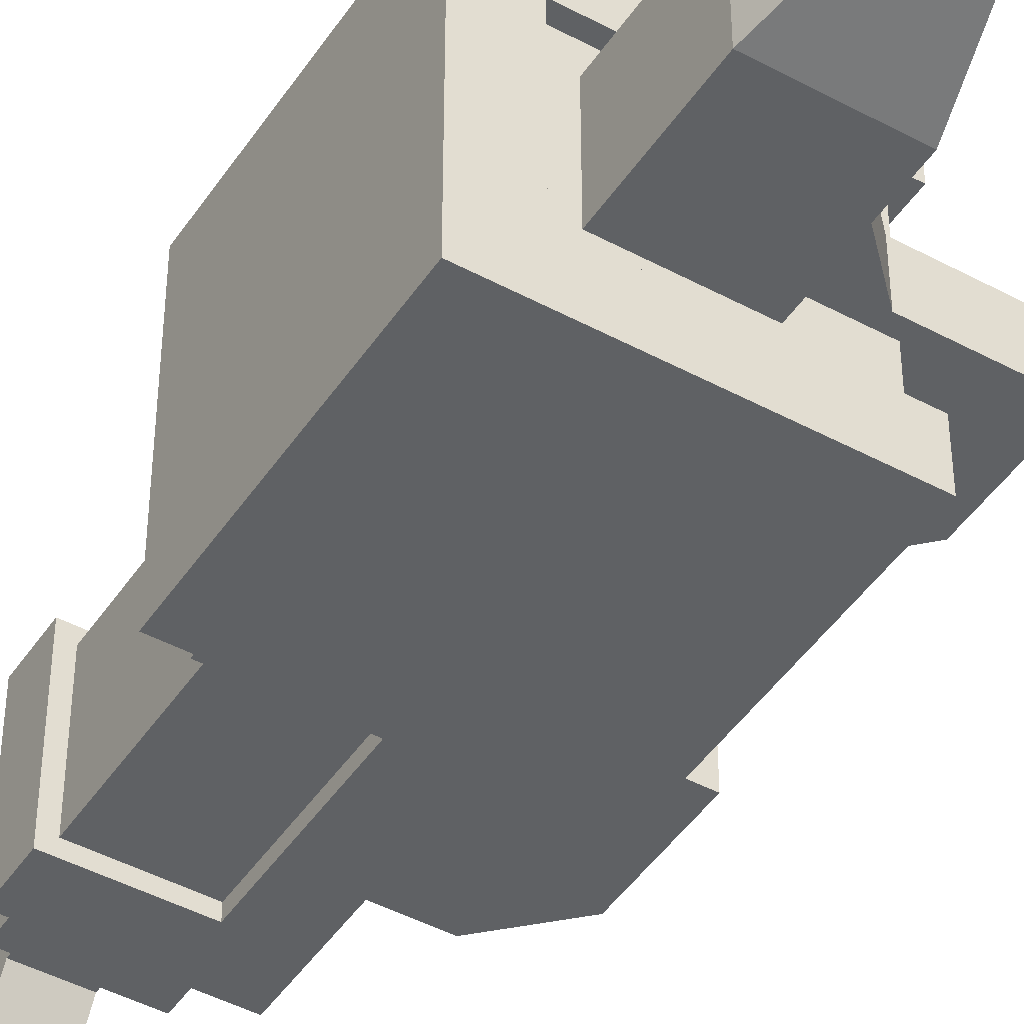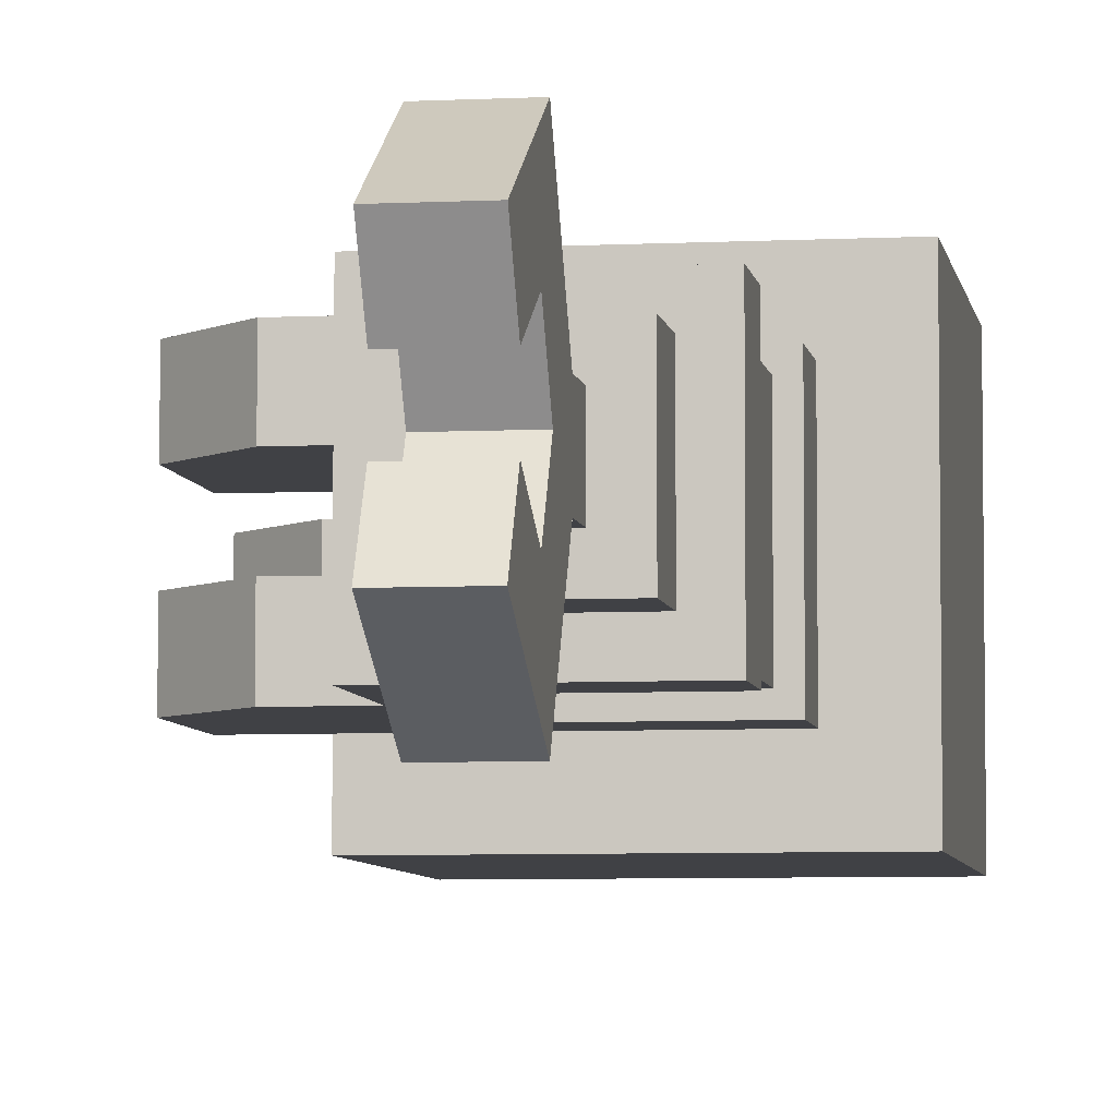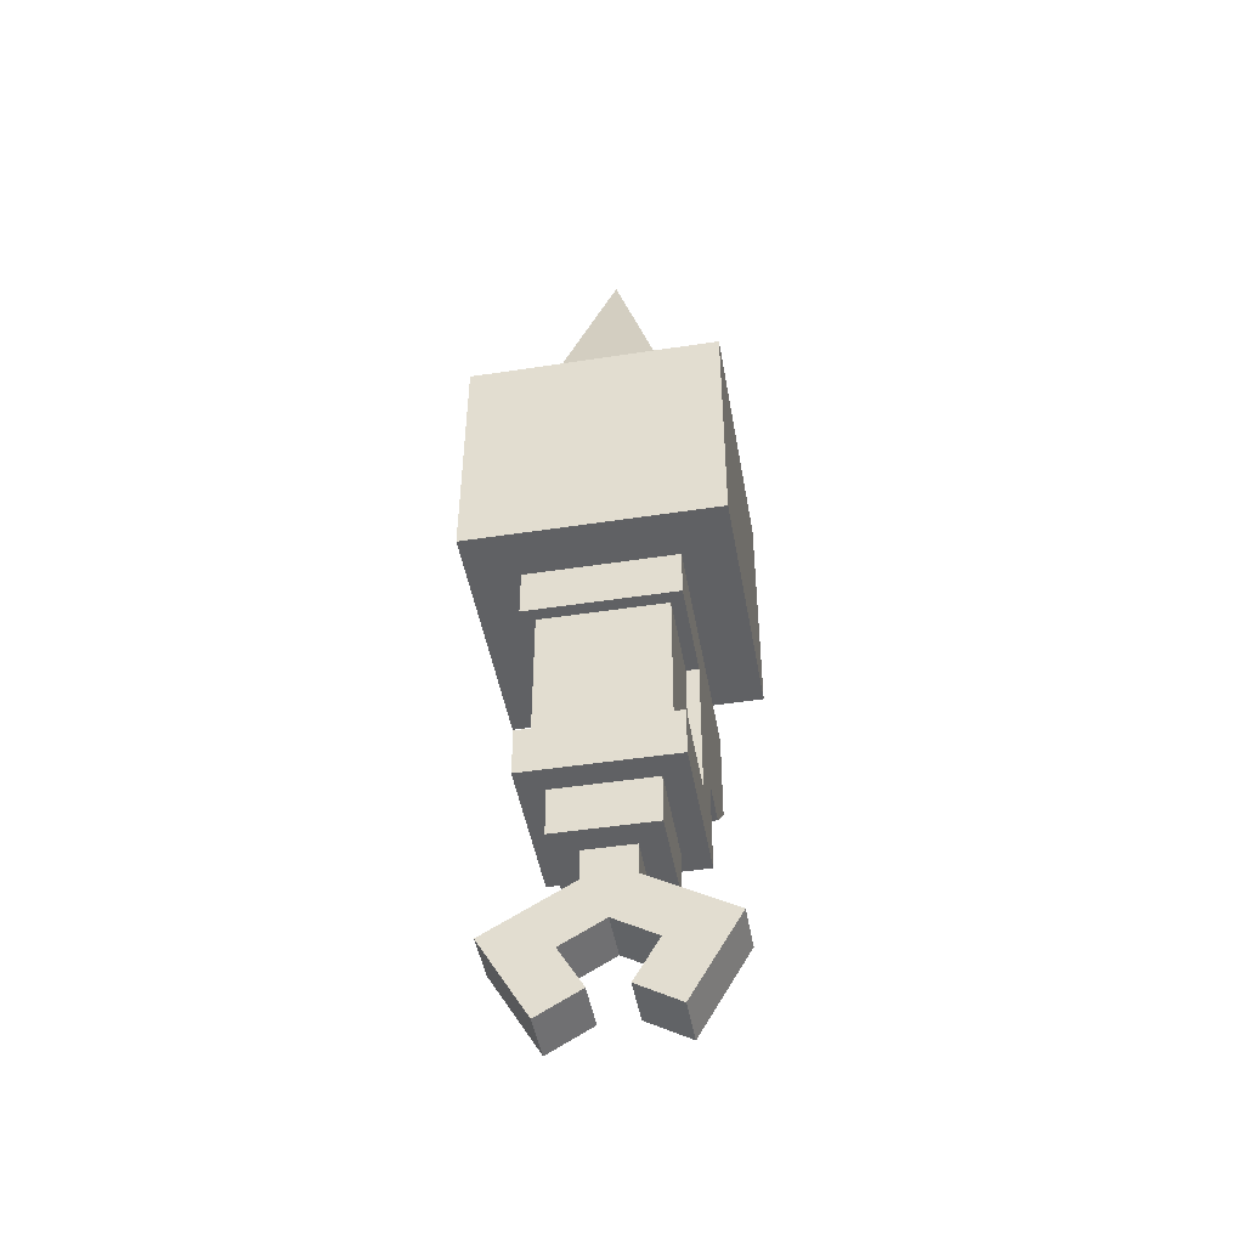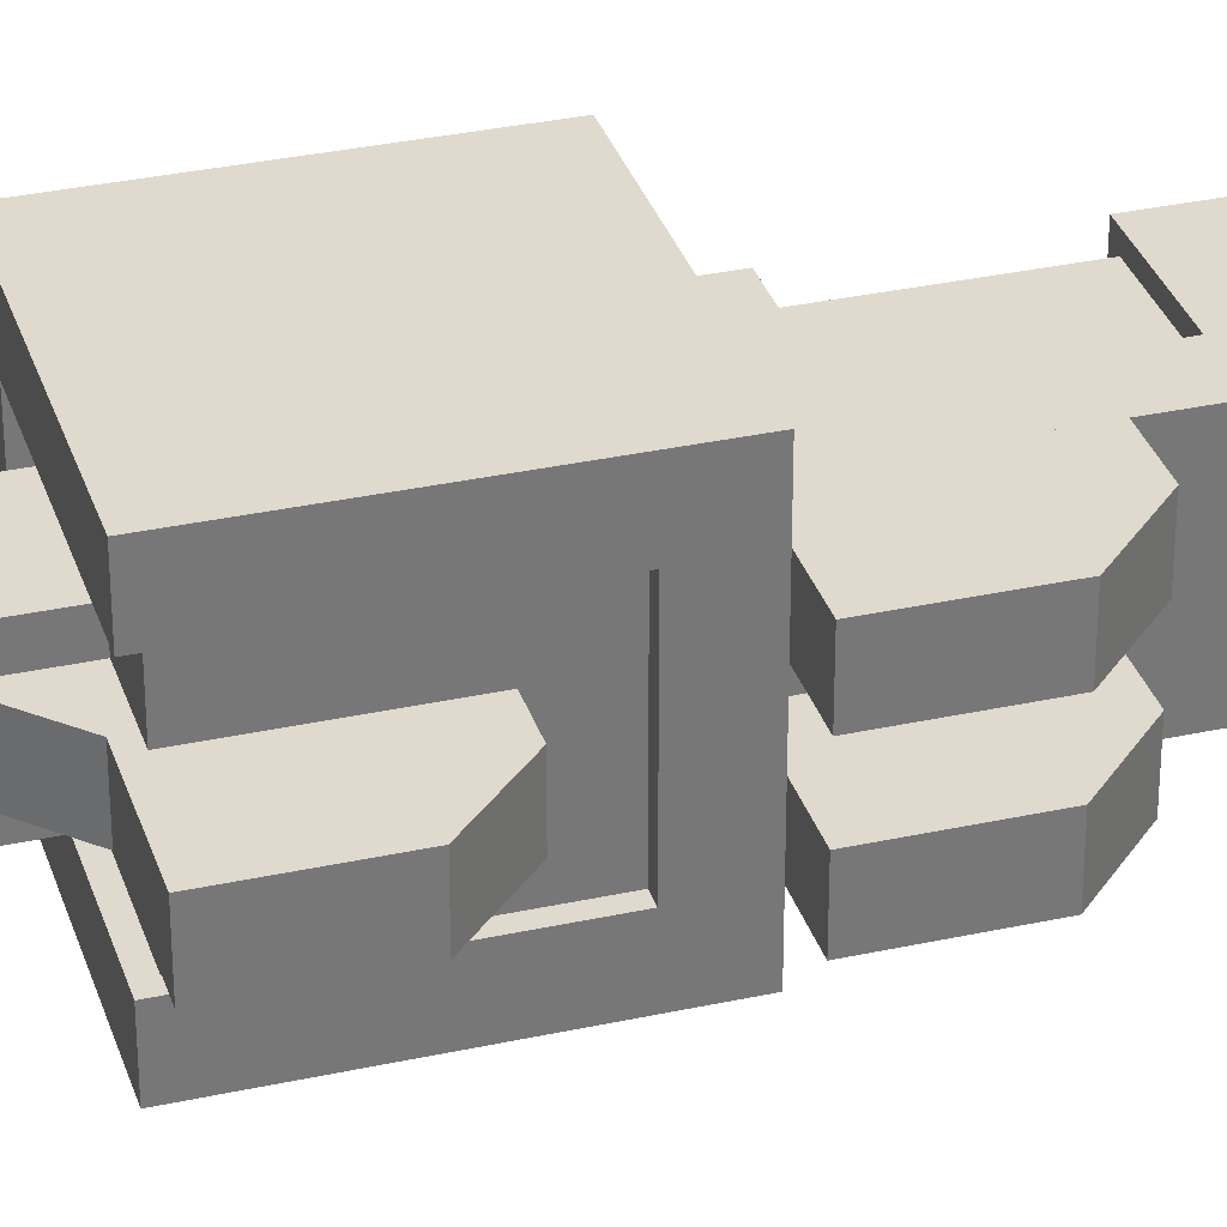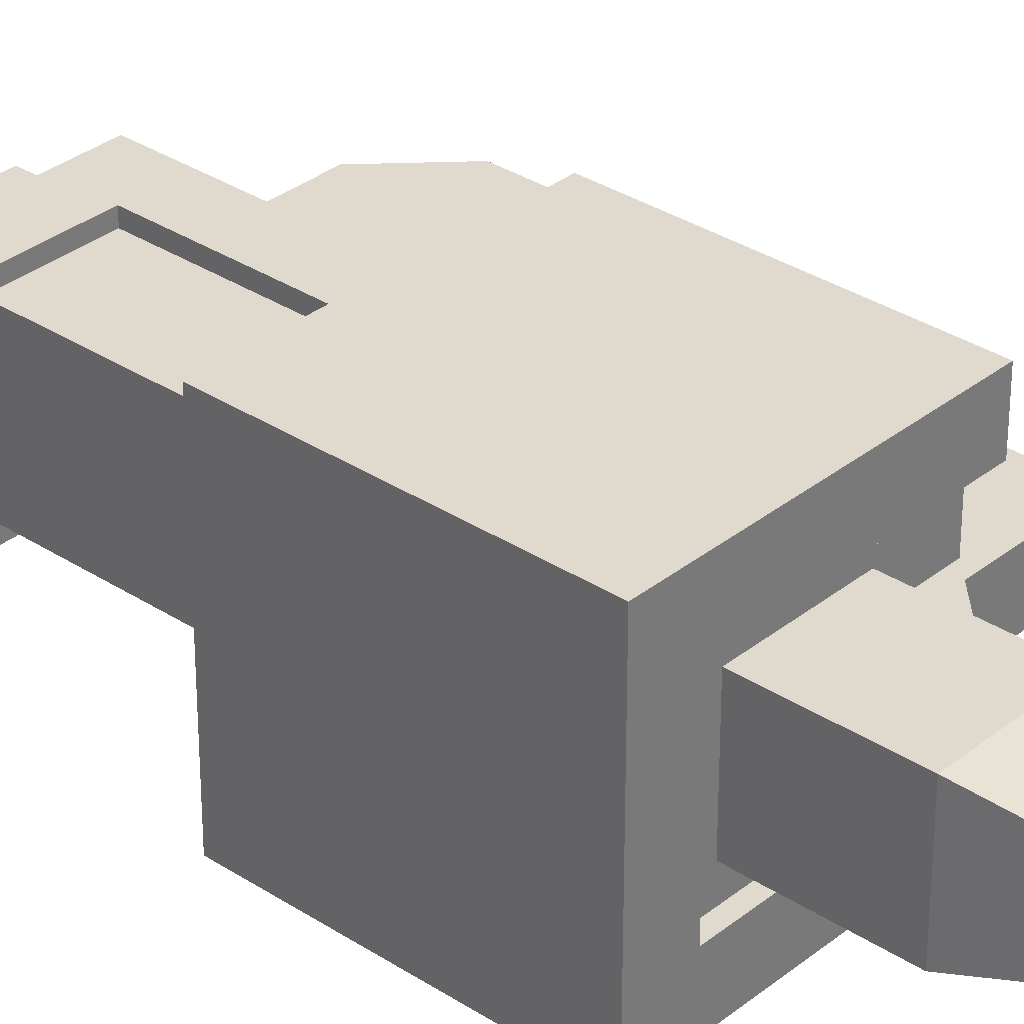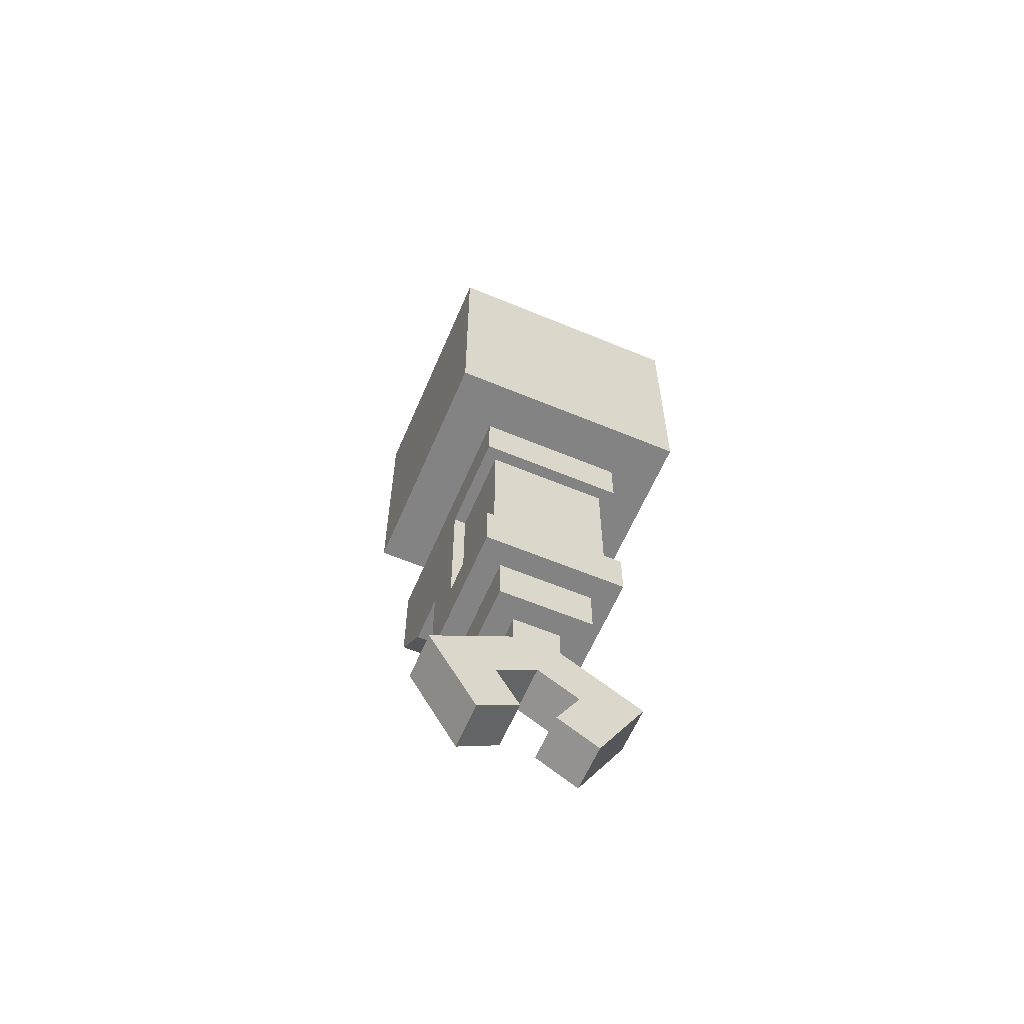
<metadata>
{"format":"obj","ext":"obj","renderer":"f3d","projection":"perspective","resolution":1024,"background":"white","views":[{"elev":-45.6,"azim":148.2,"up":"+Z"},{"elev":-5.9,"azim":8.8,"up":"+Z"},{"elev":-46.9,"azim":99.9,"up":"+Y"},{"elev":32.9,"azim":-106.8,"up":"+Z"},{"elev":32.6,"azim":132.2,"up":"+Z"},{"elev":-61.0,"azim":67.0,"up":"+Y"}]}
</metadata>
<code>
o ARM_LEFT_DECO_OBSIDIAN_Cube.362
v -0.5938 1.25 0.0625
v -0.5938 1.438 0.0625
v -0.5938 1.25 -0.0625
v -0.5938 1.438 -0.0625
v -0.4688 1.25 0.0625
v -0.4688 1.438 0.0625
v -0.4688 1.25 -0.0625
v -0.4688 1.438 -0.0625
v -0.5312 1.688 0
v -0.7812 1.188 0.03125
v -0.7812 1.312 0.03125
v -0.7812 1.188 -0.03125
v -0.7812 1.312 -0.03125
v -0.5938 1.188 0.03125
v -0.5938 1.375 0.03125
v -0.5938 1.188 -0.03125
v -0.5938 1.375 -0.03125
v -0.6562 1.125 -0.03125
v -0.6562 1.312 -0.03125
v -0.6562 1.125 0.03125
v -0.6562 1.312 0.03125
v -0.7188 1.125 -0.03125
v -0.7188 1.312 0.03125
v -0.7188 1.312 -0.03125
v -0.7188 1.125 0.03125
v -0.75 0.875 -0.03125
v -0.75 1 -0.03125
v -0.75 0.875 -0.09375
v -0.75 1 -0.09375
v -0.625 0.8125 -0.09375
v -0.625 1 -0.09375
v -0.625 0.8125 -0.03125
v -0.625 1 -0.03125
v -0.6875 0.8125 -0.09375
v -0.6875 1 -0.03125
v -0.6875 1 -0.09375
v -0.6875 0.8125 -0.03125
v -0.75 0.875 0.09375
v -0.75 1 0.09375
v -0.75 0.875 0.03125
v -0.75 1 0.03125
v -0.625 0.8125 0.03125
v -0.625 1 0.03125
v -0.625 0.8125 0.09375
v -0.625 1 0.09375
v -0.6875 0.8125 0.03125
v -0.6875 1 0.09375
v -0.6875 1 0.03125
v -0.6875 0.8125 0.09375
f 1 2 4 3
f 3 4 8 7
f 7 8 6 5
f 5 6 2 1
f 6 8 9
f 4 2 9
f 2 6 9
f 8 4 9
f 10 11 13 12
f 18 19 17 16
f 25 23 11 10
f 24 13 11 23
f 17 19 21 15
f 22 18 20 25
f 14 15 21 20
f 22 24 19 18
f 12 13 24 22
f 12 22 25 10
f 19 24 23 21
f 20 21 23 25
f 26 27 29 28
f 37 35 27 26
f 36 29 27 35
f 34 30 32 37
f 34 36 31 30
f 28 29 36 34
f 28 34 37 26
f 32 33 35 37
f 38 39 41 40
f 49 47 39 38
f 48 41 39 47
f 46 42 44 49
f 46 48 43 42
f 40 41 48 46
f 40 46 49 38
f 44 45 47 49
o ARM_LEFT_GRABBY.OBSVAR_Cube.323
v -0.375 1 0.1562
v -0.375 1.312 0.1562
v -0.6875 1 0.1562
v -0.6875 1.312 0.1562
v -0.375 1 -0.1562
v -0.375 1.312 -0.1562
v -0.6875 1 -0.1562
v -0.6875 1.312 -0.1562
v -0.4375 1 0.09375
v -0.625 1 0.09375
v -0.4375 1 -0.09375
v -0.625 1 -0.09375
v -0.6875 1.062 0.09375
v -0.6719 1.297 -0.09375
v -0.6719 1.297 0.09375
v -0.6875 1.062 -0.09375
v -0.4375 1.312 0.09375
v -0.4375 1.312 -0.09375
v -0.4375 1.297 0.09375
v -0.4375 1.297 -0.09375
v -0.6875 1.312 -0.09375
v -0.6875 1.312 0.09375
v -0.6719 1.062 -0.09375
v -0.6719 1.062 0.09375
v -0.4531 0.75 -0.07812
v -0.4531 0.9375 -0.07812
v -0.5625 0.9375 0.09375
v -0.5625 0.75 0.09375
v -0.5625 0.75 -0.09375
v -0.5625 0.9375 -0.09375
v -0.4531 0.9375 0.07812
v -0.4531 0.75 0.07812
v -0.5625 0.75 -0.07812
v -0.5625 0.9375 -0.07812
v -0.4375 0.9375 -0.09375
v -0.4375 0.75 -0.09375
v -0.4375 0.9375 0.09375
v -0.4375 0.75 0.09375
v -0.5625 0.9375 0.07812
v -0.5625 0.75 0.07812
v -0.625 0.6875 0.09375
v -0.4375 0.6875 0.09375
v -0.625 0.6875 -0.09375
v -0.4375 0.6875 -0.09375
v -0.6719 1.297 -0.09375
v -0.6719 1.297 0.09375
v -0.4375 1.297 0.09375
v -0.4375 1.297 -0.09375
v -0.6719 1.062 -0.09375
v -0.6719 1.062 0.09375
v -0.4688 0.6875 0.0625
v -0.5938 0.6875 0.0625
v -0.4688 0.6875 -0.0625
v -0.5938 0.6875 -0.0625
v -0.4531 0.75 -0.07812
v -0.4531 0.9375 -0.07812
v -0.4531 0.9375 0.07812
v -0.4531 0.75 0.07812
v -0.5625 0.75 -0.07812
v -0.5625 0.9375 -0.07812
v -0.5625 0.9375 0.07812
v -0.5625 0.75 0.07812
v -0.5938 0.625 0.0625
v -0.4688 0.625 0.0625
v -0.5938 0.625 -0.0625
v -0.4688 0.625 -0.0625
v -0.5 0.5854 0.03125
v -0.5 0.625 0.03125
v -0.5625 0.5854 0.03125
v -0.5625 0.625 0.03125
v -0.5 0.625 -0.03125
v -0.5625 0.625 -0.03125
v -0.5 0.5229 -0.1395
v -0.5625 0.5229 -0.1395
v -0.5625 0.5 -0.05413
v -0.5 0.5 -0.05413
v -0.5625 0.4146 0.077
v -0.5 0.4688 -0.1083
v -0.5625 0.4459 0.02288
v -0.5625 0.4688 -0.1083
v -0.5625 0.4459 -0.02288
v -0.5625 0.4146 -0.077
v -0.5625 0.5541 -0.08538
v -0.5625 0.5854 -0.03125
v -0.5 0.5854 -0.03125
v -0.5 0.5541 -0.08538
v -0.5625 0.4688 0.1083
v -0.5625 0.5312 0
v -0.5 0.4688 0.1083
v -0.5 0.5312 0
v -0.5 0.5 0.05413
v -0.5625 0.5 0.05413
v -0.5625 0.5229 0.1395
v -0.5 0.5229 0.1395
v -0.5 0.5541 0.08538
v -0.5625 0.5541 0.08538
v -0.5 0.4459 0.02288
v -0.5 0.4146 0.077
v -0.5 0.4459 -0.02288
v -0.5 0.4146 -0.077
f 50 51 53 52
f 53 71 62 52
f 56 57 55 54
f 54 55 51 50
f 57 70 67 55
f 52 56 54 50
f 90 91 87 77
f 90 59 61 92
f 60 84 79 61
f 57 56 65 70
f 71 66 68 64
f 56 52 62 65
f 51 55 67 66
f 53 51 66 71
f 66 67 69 68
f 65 62 73 72
f 67 70 63 69
f 70 65 72 63
f 62 71 64 73
f 102 100 113 115
f 86 76 88 80
f 59 90 77 76
f 92 61 79 78
f 93 92 78 85
f 84 86 80 75
f 87 85 74 81
f 79 84 75 83
f 78 79 83 82
f 91 93 85 87
f 85 78 82 74
f 58 86 84 60
f 76 77 89 88
f 58 59 76 86
f 77 87 81 89
f 90 92 93 91
f 112 114 115 113
f 101 103 114 112
f 103 102 115 114
f 100 101 112 113
f 116 117 119 118
f 118 119 121 133
f 133 121 120 134
f 134 120 117 116
f 137 118 133
f 136 142 145 141
f 140 144 143 138
f 146 140 138 147
f 129 127 149 131
f 131 149 148 130
f 137 141 145 118
f 122 123 132 135
f 136 126 147 138
f 146 128 141 140
f 135 132 133 134
f 125 139 137 124
f 138 143 142 136
f 126 128 146 147
f 128 126 136 141
f 137 133 132 124
f 129 124 132 123
f 139 116 144 140
f 140 141 137 139
f 148 149 127 125
f 144 116 118 145
f 143 144 145 142
f 139 125 135 134
f 127 129 123 122
f 134 116 139
f 130 124 129 131
f 125 127 122 135
f 148 125 124 130
f 104 108 109 105
f 96 97 94 95
f 98 99 95 94
f 104 105 106 107
f 107 106 110 111

</code>
